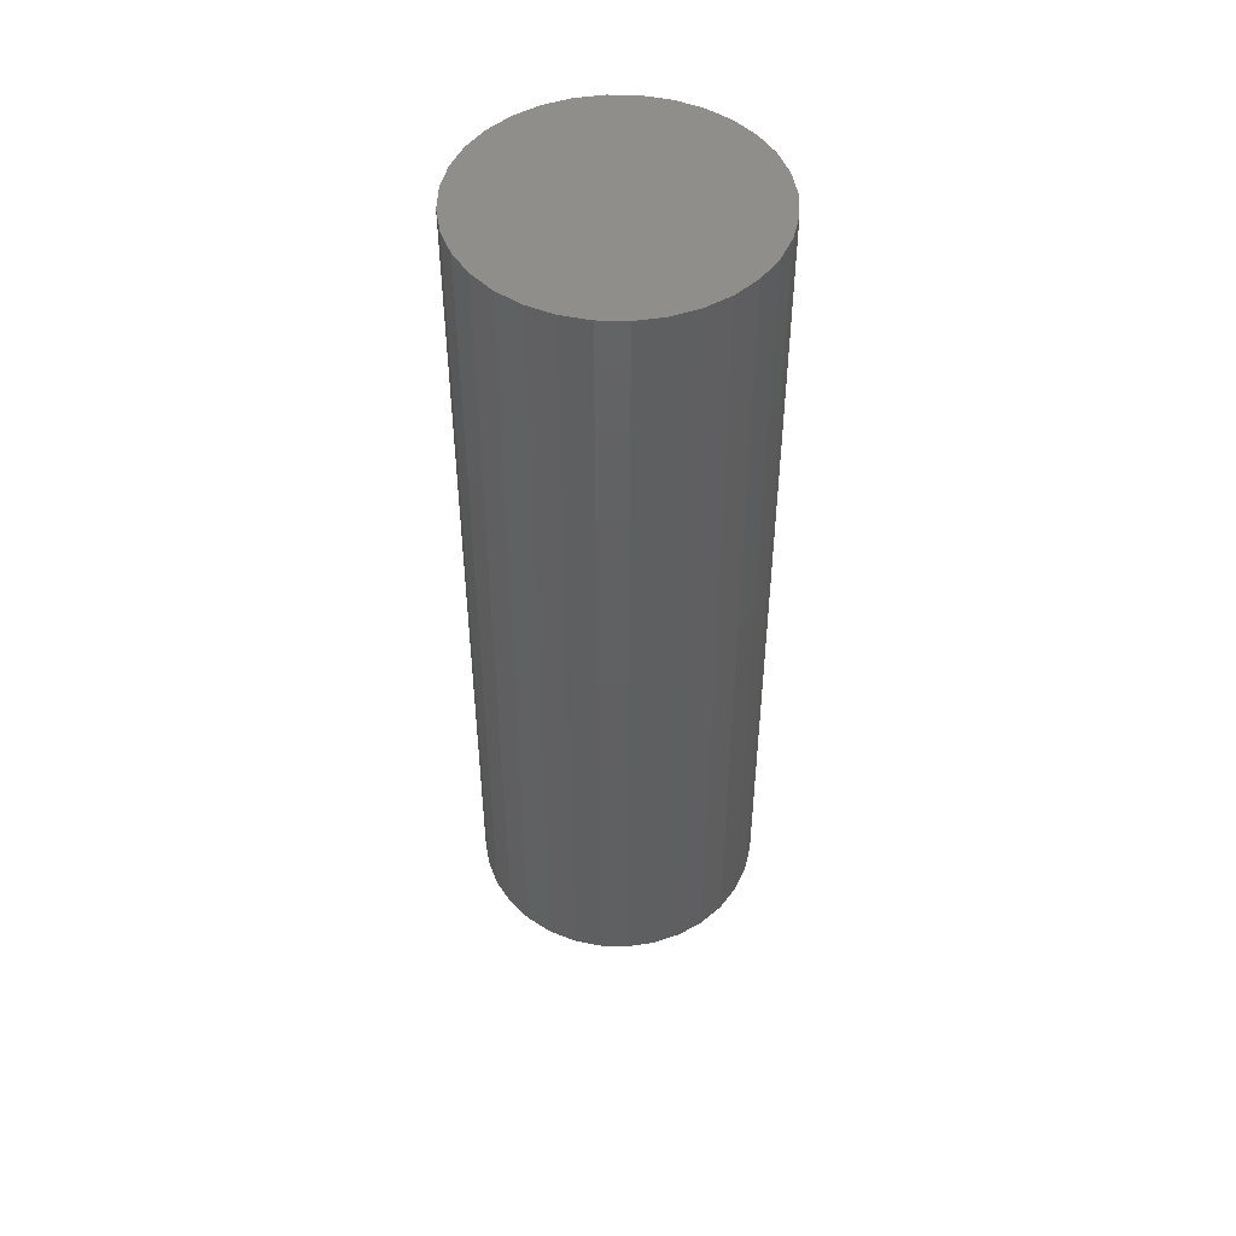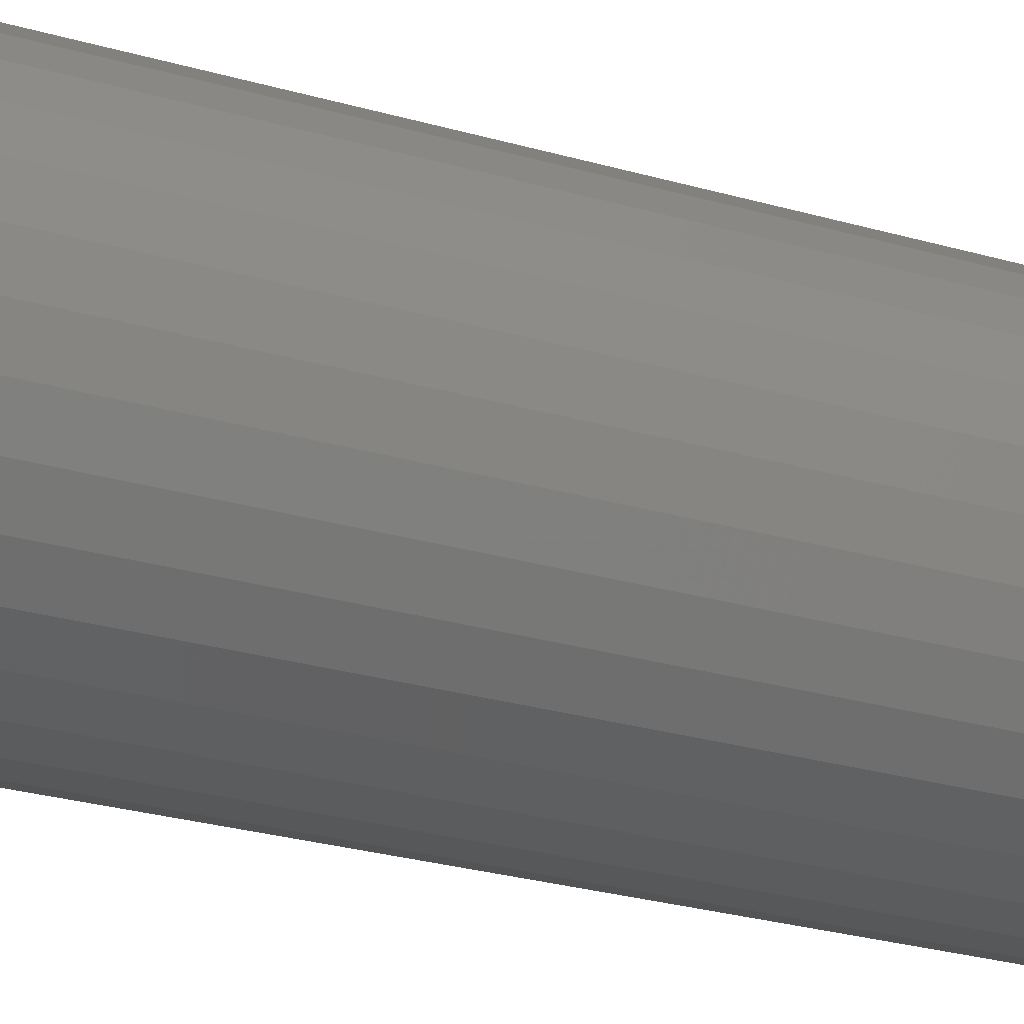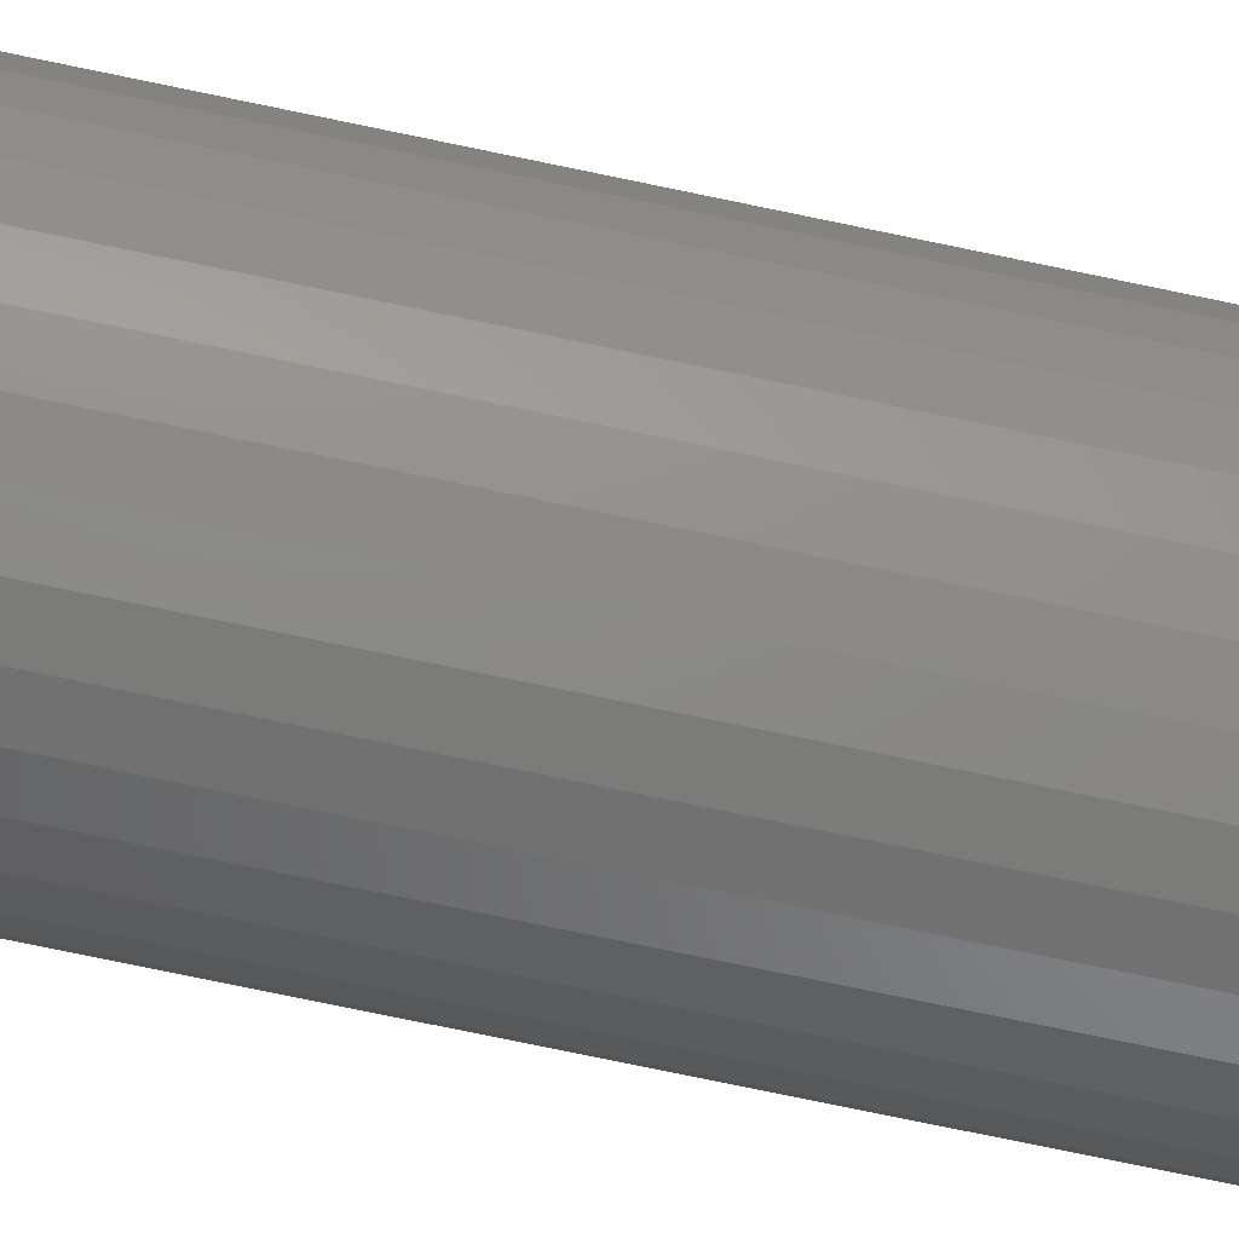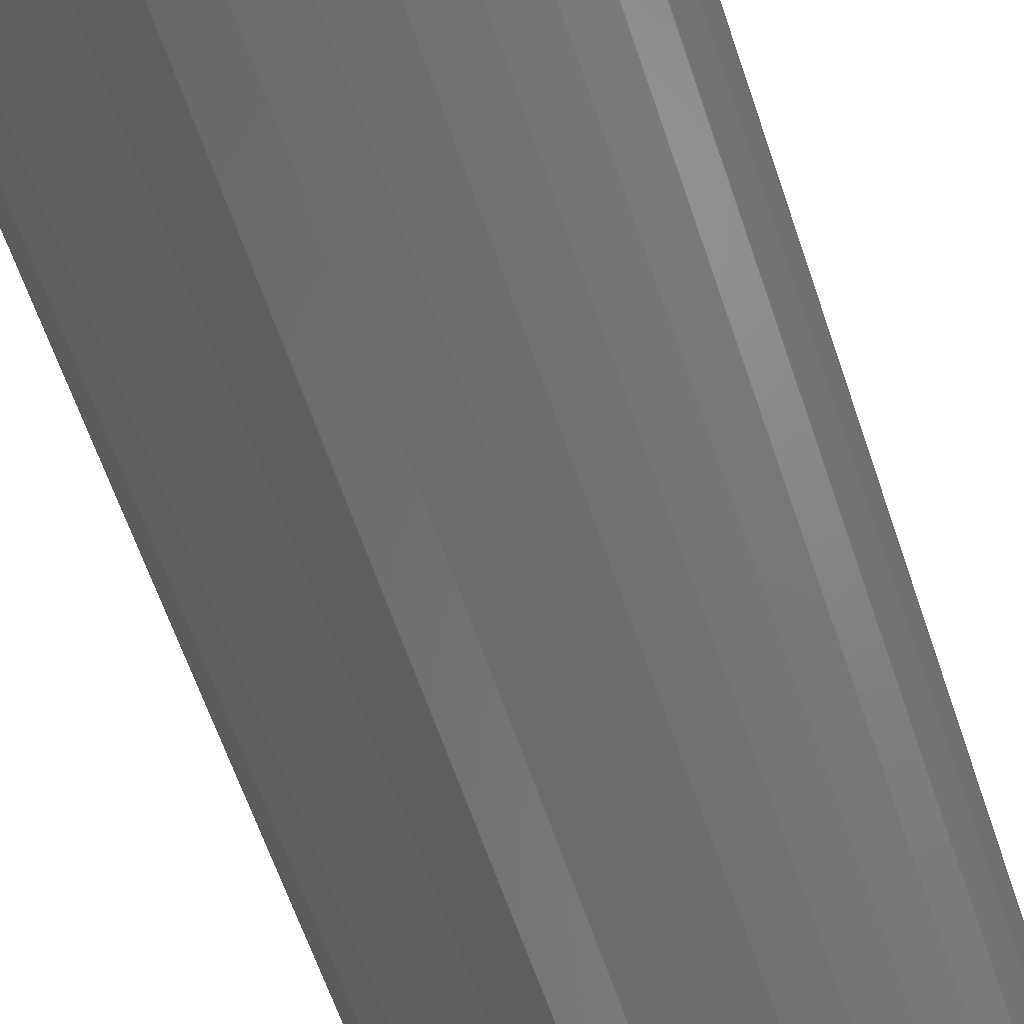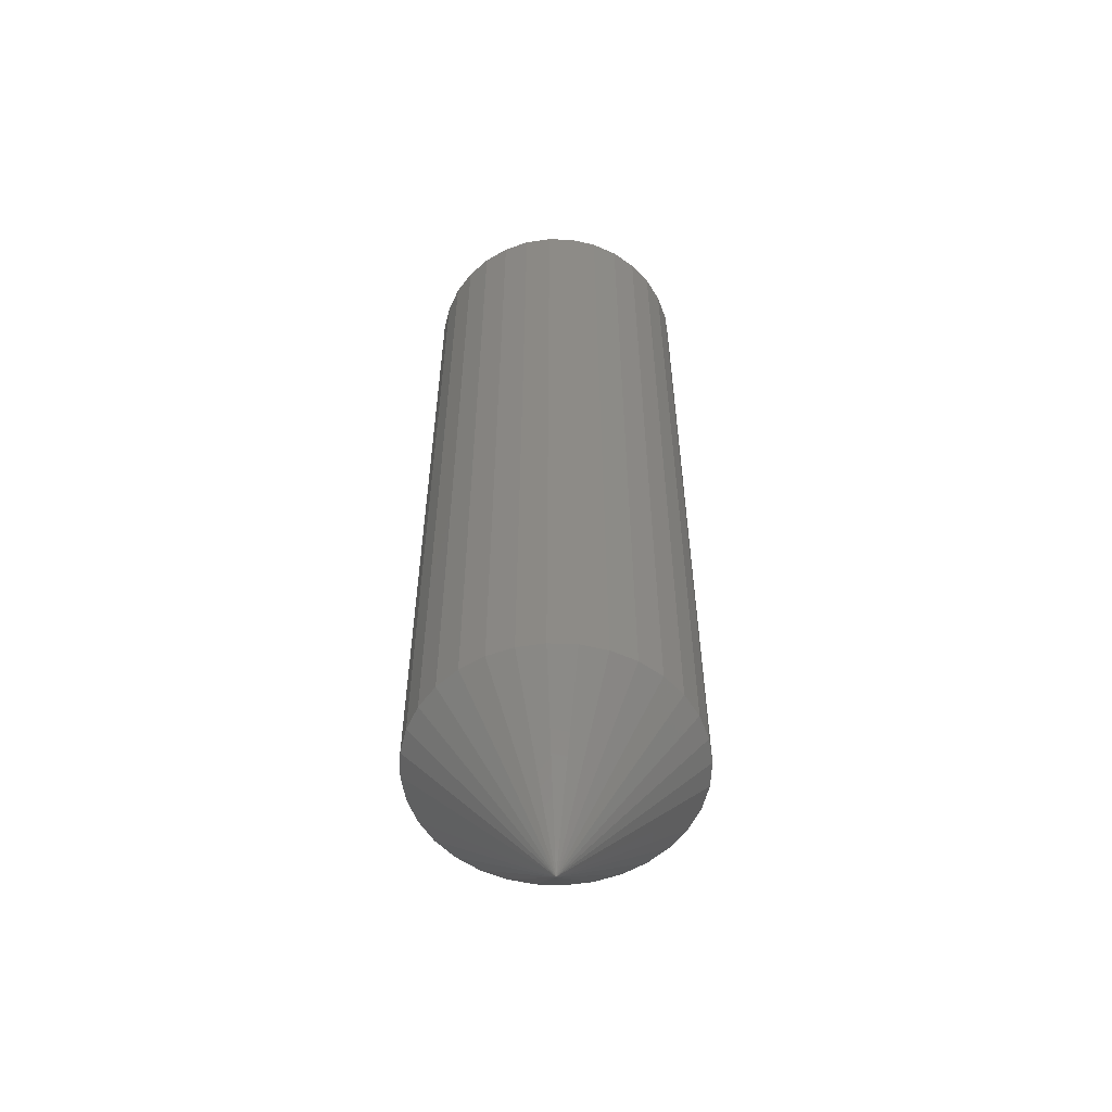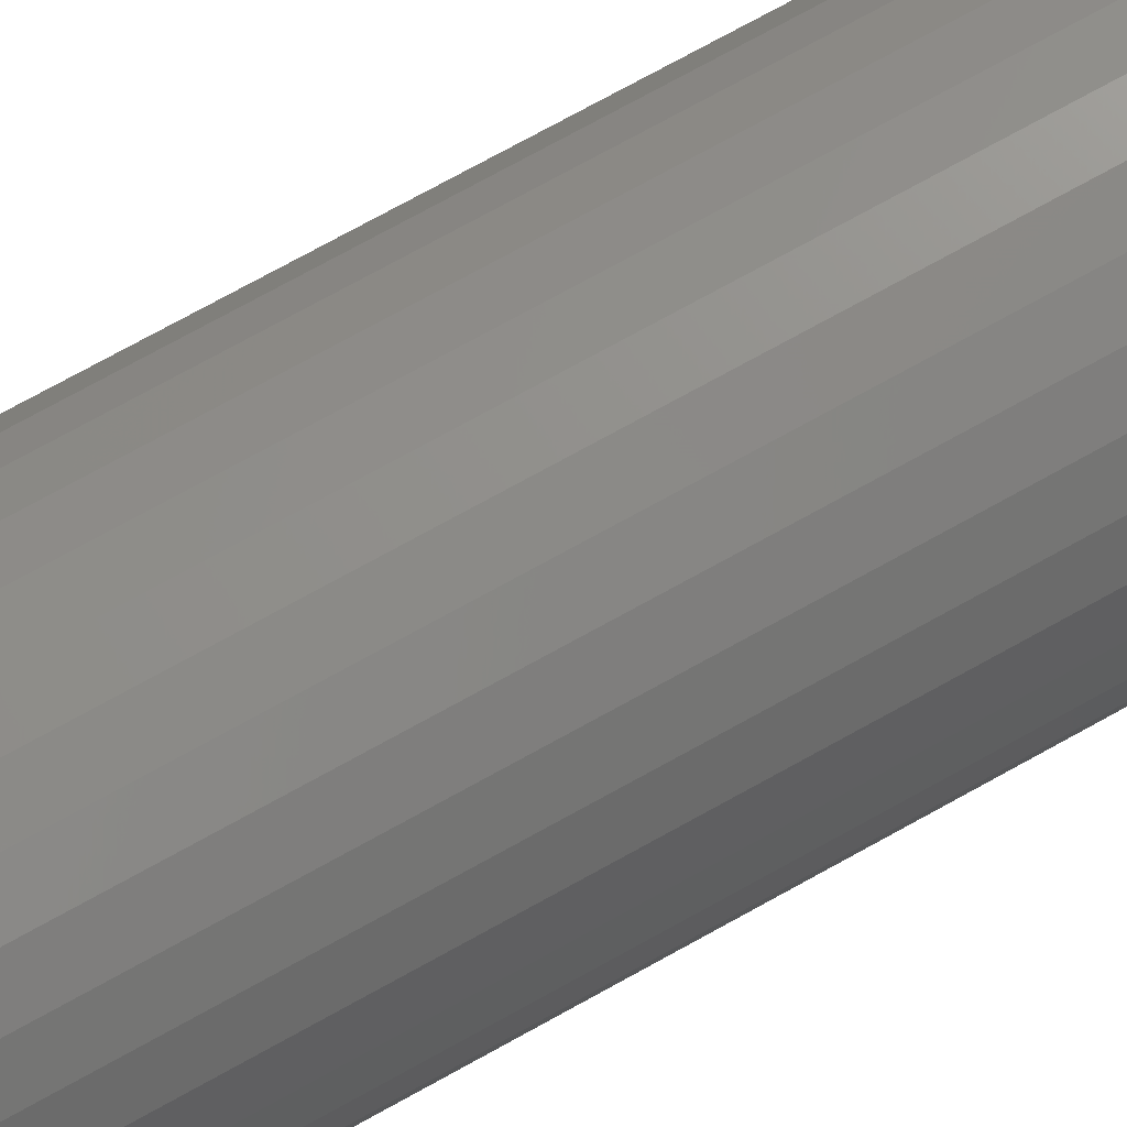
<metadata>
{"format":"stl","ext":"stl","renderer":"f3d","projection":"perspective","resolution":1024,"background":"white","views":[{"elev":48.6,"azim":18.6,"up":"+Y"},{"elev":-24.5,"azim":-116.3,"up":"+Z"},{"elev":-79.9,"azim":78.4,"up":"+Z"},{"elev":-55.7,"azim":-162.6,"up":"+Z"},{"elev":-56.5,"azim":93.3,"up":"+Y"},{"elev":75.7,"azim":61.2,"up":"+Z"}]}
</metadata>
<code>
# stl→obj: 65 verts, 126 faces
v 0.7421 -5.888e-34 -0.01546
v 0.7421 -0.04688 -0.01546
v 0.742 -9.618e-20 -0.017
v 0.742 -0.04688 -0.017
v 0.7415 -1.887e-19 -0.01848
v 0.7415 -0.04688 -0.01848
v 0.7408 -2.739e-19 -0.01985
v 0.7408 -0.04688 -0.01985
v 0.7398 -3.486e-19 -0.02104
v 0.7398 -0.04688 -0.02104
v 0.7386 -4.099e-19 -0.02202
v 0.7386 -0.04688 -0.02202
v 0.7372 -4.555e-19 -0.02275
v 0.7372 -0.04688 -0.02275
v 0.7358 -4.836e-19 -0.0232
v 0.7358 -0.04688 -0.0232
v 0.7342 -4.93e-19 -0.02336
v 0.7342 -0.04688 -0.02336
v 0.7327 -4.836e-19 -0.0232
v 0.7327 -0.04688 -0.0232
v 0.7312 -4.555e-19 -0.02275
v 0.7312 -0.04688 -0.02275
v 0.7298 -4.099e-19 -0.02202
v 0.7298 -0.04688 -0.02202
v 0.7286 -3.486e-19 -0.02104
v 0.7286 -0.04688 -0.02104
v 0.7276 -2.739e-19 -0.01985
v 0.7276 -0.04688 -0.01985
v 0.7269 -1.887e-19 -0.01848
v 0.7269 -0.04688 -0.01848
v 0.7265 -9.618e-20 -0.017
v 0.7265 -0.04688 -0.017
v 0.7263 2.113e-34 -0.01546
v 0.7263 -0.04688 -0.01546
v 0.7265 9.618e-20 -0.01392
v 0.7265 -0.04688 -0.01392
v 0.7269 1.887e-19 -0.01244
v 0.7269 -0.04688 -0.01244
v 0.7276 2.739e-19 -0.01107
v 0.7276 -0.04688 -0.01107
v 0.7286 3.486e-19 -0.009878
v 0.7286 -0.04688 -0.009878
v 0.7298 4.099e-19 -0.008896
v 0.7298 -0.04688 -0.008896
v 0.7312 4.555e-19 -0.008167
v 0.7312 -0.04688 -0.008167
v 0.7327 4.836e-19 -0.007717
v 0.7327 -0.04688 -0.007717
v 0.7342 4.93e-19 -0.007566
v 0.7342 -0.04688 -0.007566
v 0.7358 4.836e-19 -0.007717
v 0.7358 -0.04688 -0.007717
v 0.7372 4.555e-19 -0.008167
v 0.7372 -0.04688 -0.008167
v 0.7386 4.099e-19 -0.008896
v 0.7386 -0.04688 -0.008896
v 0.7398 3.486e-19 -0.009878
v 0.7398 -0.04688 -0.009878
v 0.7408 2.739e-19 -0.01107
v 0.7408 -0.04688 -0.01107
v 0.7415 1.887e-19 -0.01244
v 0.7415 -0.04688 -0.01244
v 0.742 9.618e-20 -0.01392
v 0.742 -0.04688 -0.01392
v 0.7342 -0.05469 -0.01546
f 1 2 3
f 3 2 4
f 3 4 5
f 5 4 6
f 5 6 7
f 7 6 8
f 7 8 9
f 9 8 10
f 9 10 11
f 11 10 12
f 11 12 13
f 13 12 14
f 13 14 15
f 15 14 16
f 15 16 17
f 17 16 18
f 17 18 19
f 19 18 20
f 19 20 21
f 21 20 22
f 21 22 23
f 23 22 24
f 23 24 25
f 25 24 26
f 25 26 27
f 27 26 28
f 27 28 29
f 29 28 30
f 29 30 31
f 31 30 32
f 31 32 33
f 33 32 34
f 33 34 35
f 35 34 36
f 35 36 37
f 37 36 38
f 37 38 39
f 39 38 40
f 39 40 41
f 41 40 42
f 41 42 43
f 43 42 44
f 43 44 45
f 45 44 46
f 45 46 47
f 47 46 48
f 47 48 49
f 49 48 50
f 49 50 51
f 51 50 52
f 51 52 53
f 53 52 54
f 53 54 55
f 55 54 56
f 55 56 57
f 57 56 58
f 57 58 59
f 59 58 60
f 59 60 61
f 61 60 62
f 61 62 63
f 63 62 64
f 63 64 1
f 1 64 2
f 65 2 64
f 65 64 62
f 65 62 60
f 65 60 58
f 65 58 56
f 65 56 54
f 65 54 52
f 65 52 50
f 65 50 48
f 65 48 46
f 65 46 44
f 65 44 42
f 65 42 40
f 65 40 38
f 65 38 36
f 65 36 34
f 65 34 32
f 65 32 30
f 65 30 28
f 65 28 26
f 65 26 24
f 65 24 22
f 65 22 20
f 65 20 18
f 65 18 16
f 65 16 14
f 65 14 12
f 65 12 10
f 65 10 8
f 65 8 6
f 65 6 4
f 65 4 2
f 61 35 37
f 63 35 61
f 3 31 1
f 3 29 31
f 5 29 3
f 5 27 29
f 7 27 5
f 7 25 27
f 23 25 7
f 9 23 7
f 21 23 9
f 19 21 9
f 9 17 19
f 17 9 11
f 15 17 11
f 13 15 11
f 33 35 63
f 33 63 1
f 33 1 31
f 59 61 37
f 59 37 39
f 59 39 41
f 59 41 43
f 59 43 45
f 59 45 47
f 59 47 49
f 59 49 51
f 59 51 53
f 59 53 55
f 59 55 57

</code>
